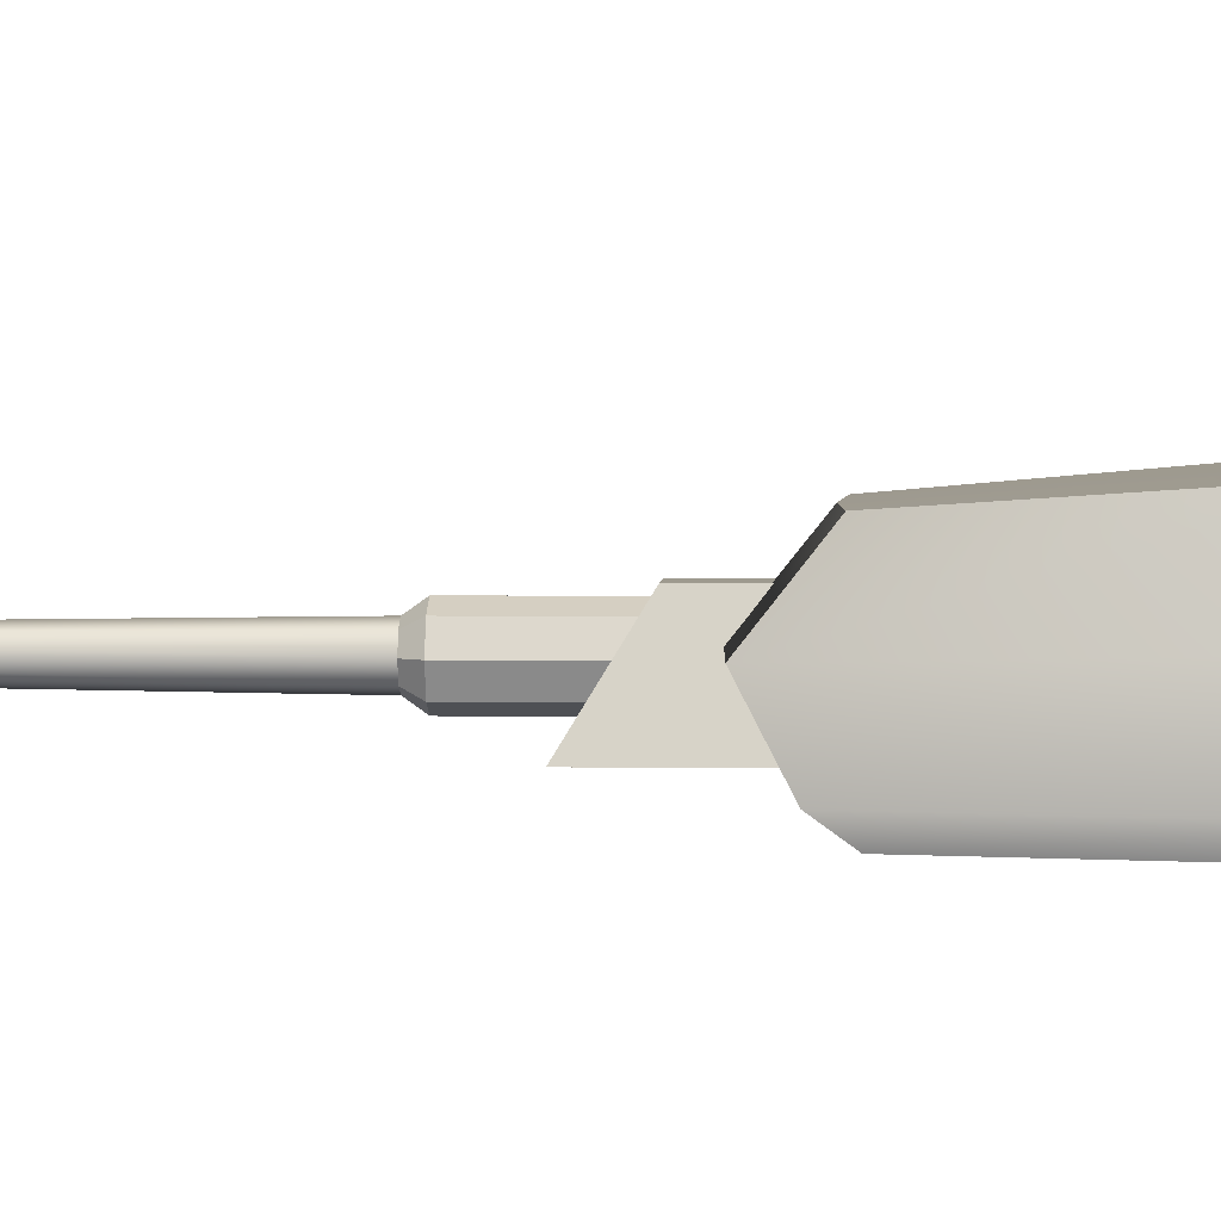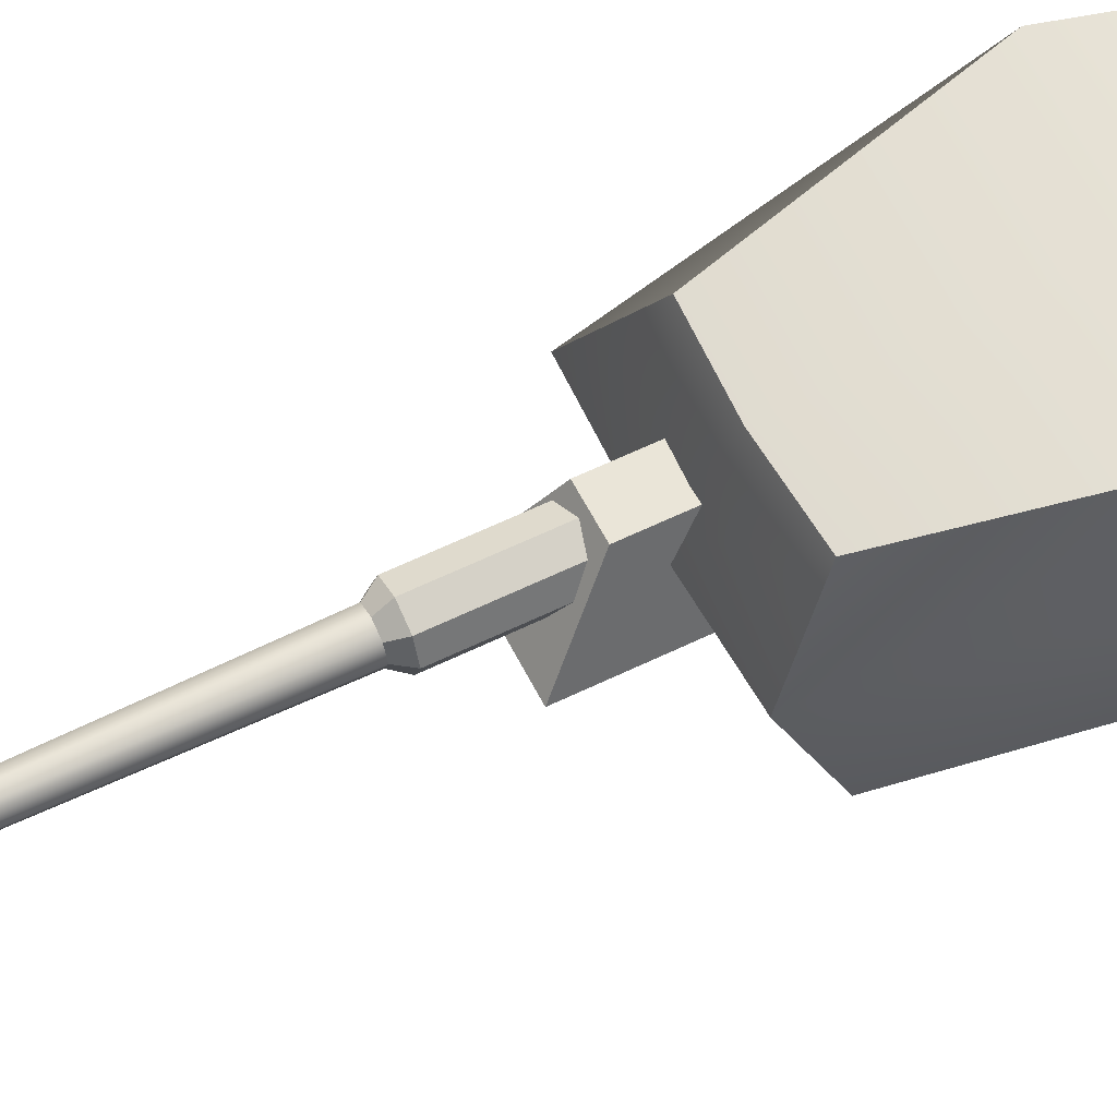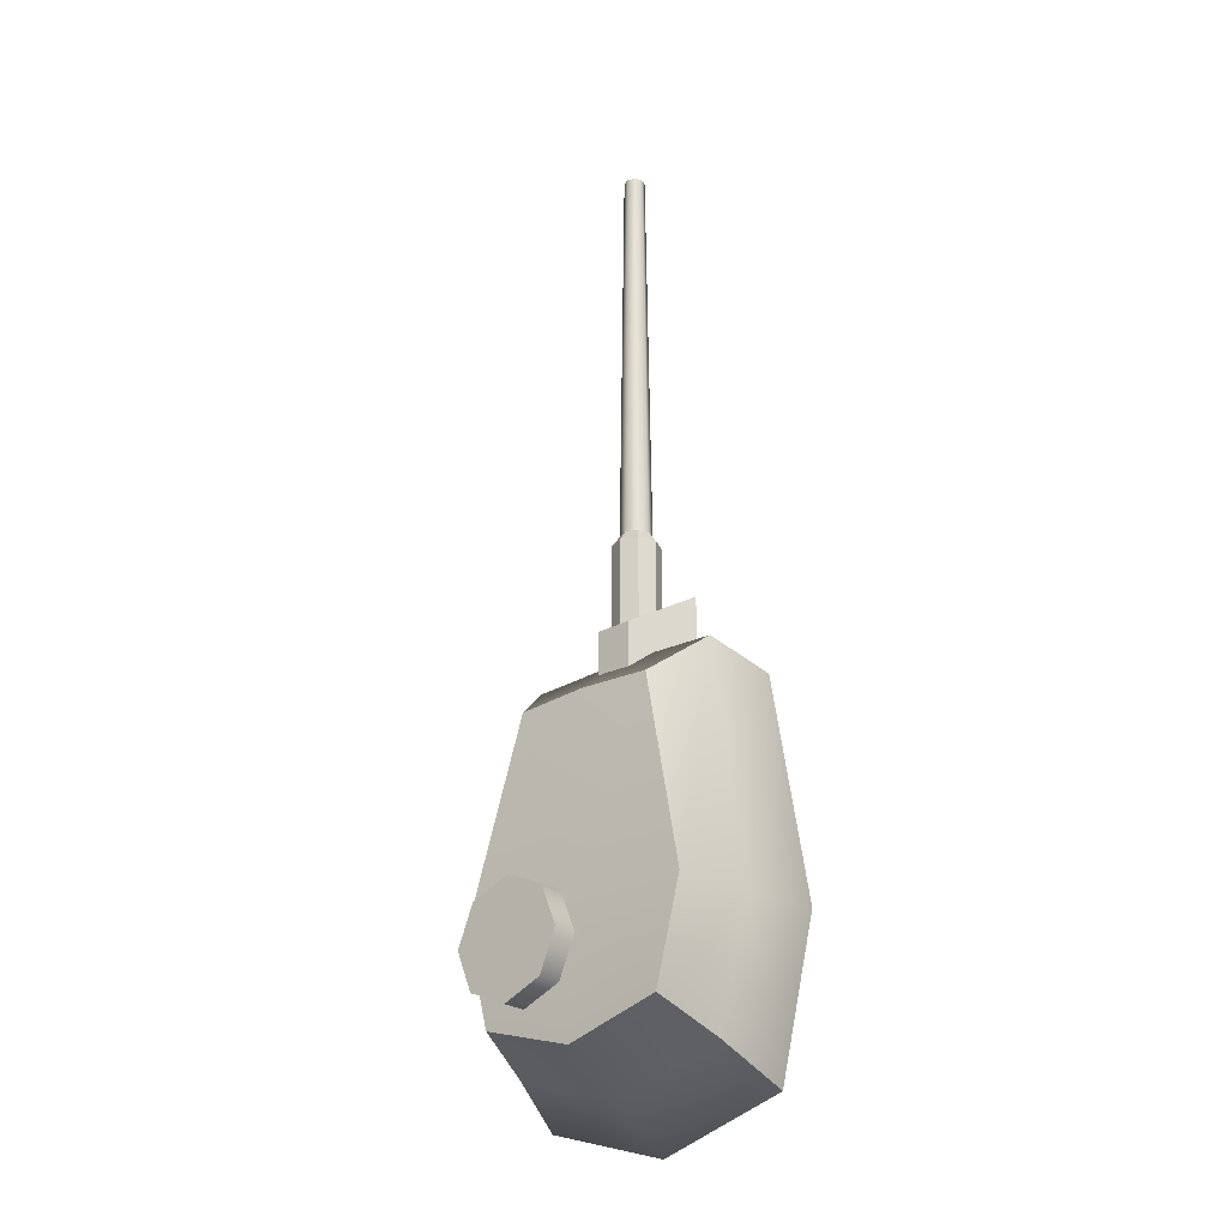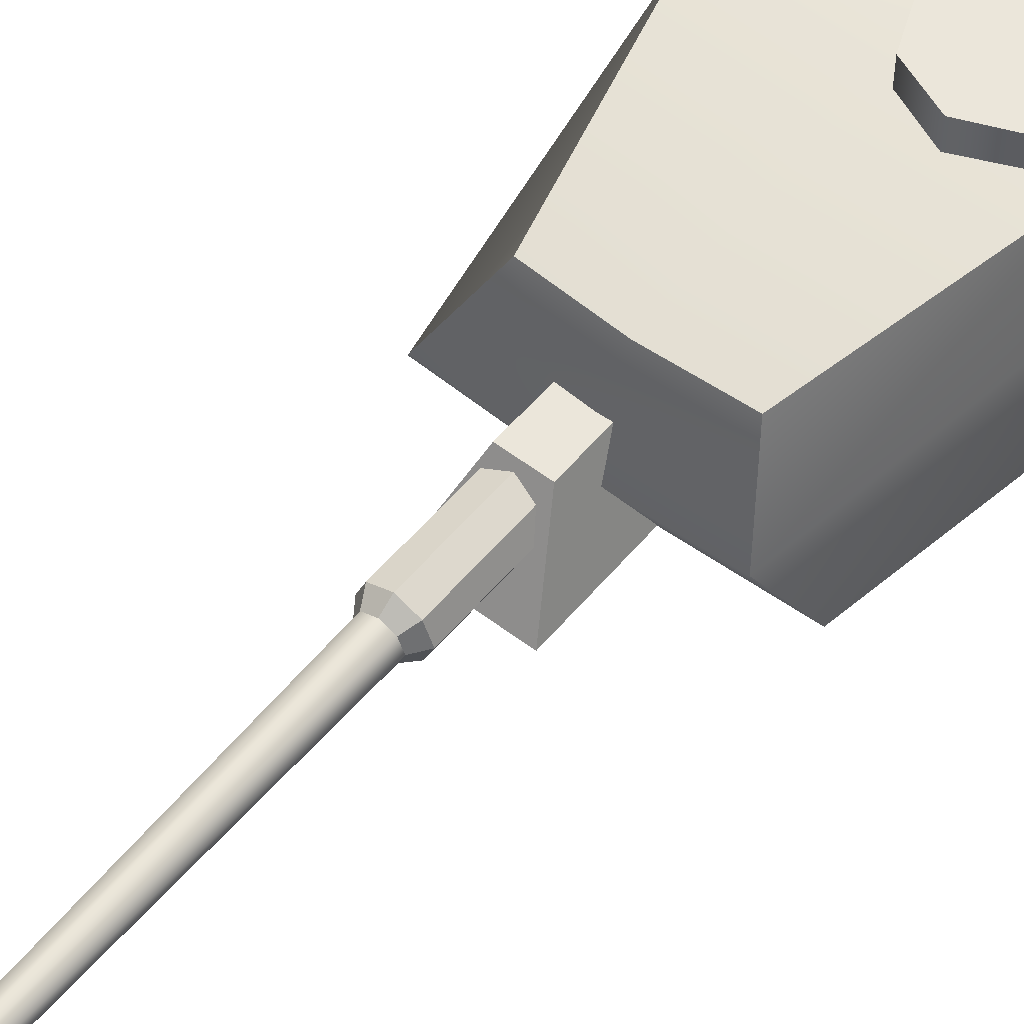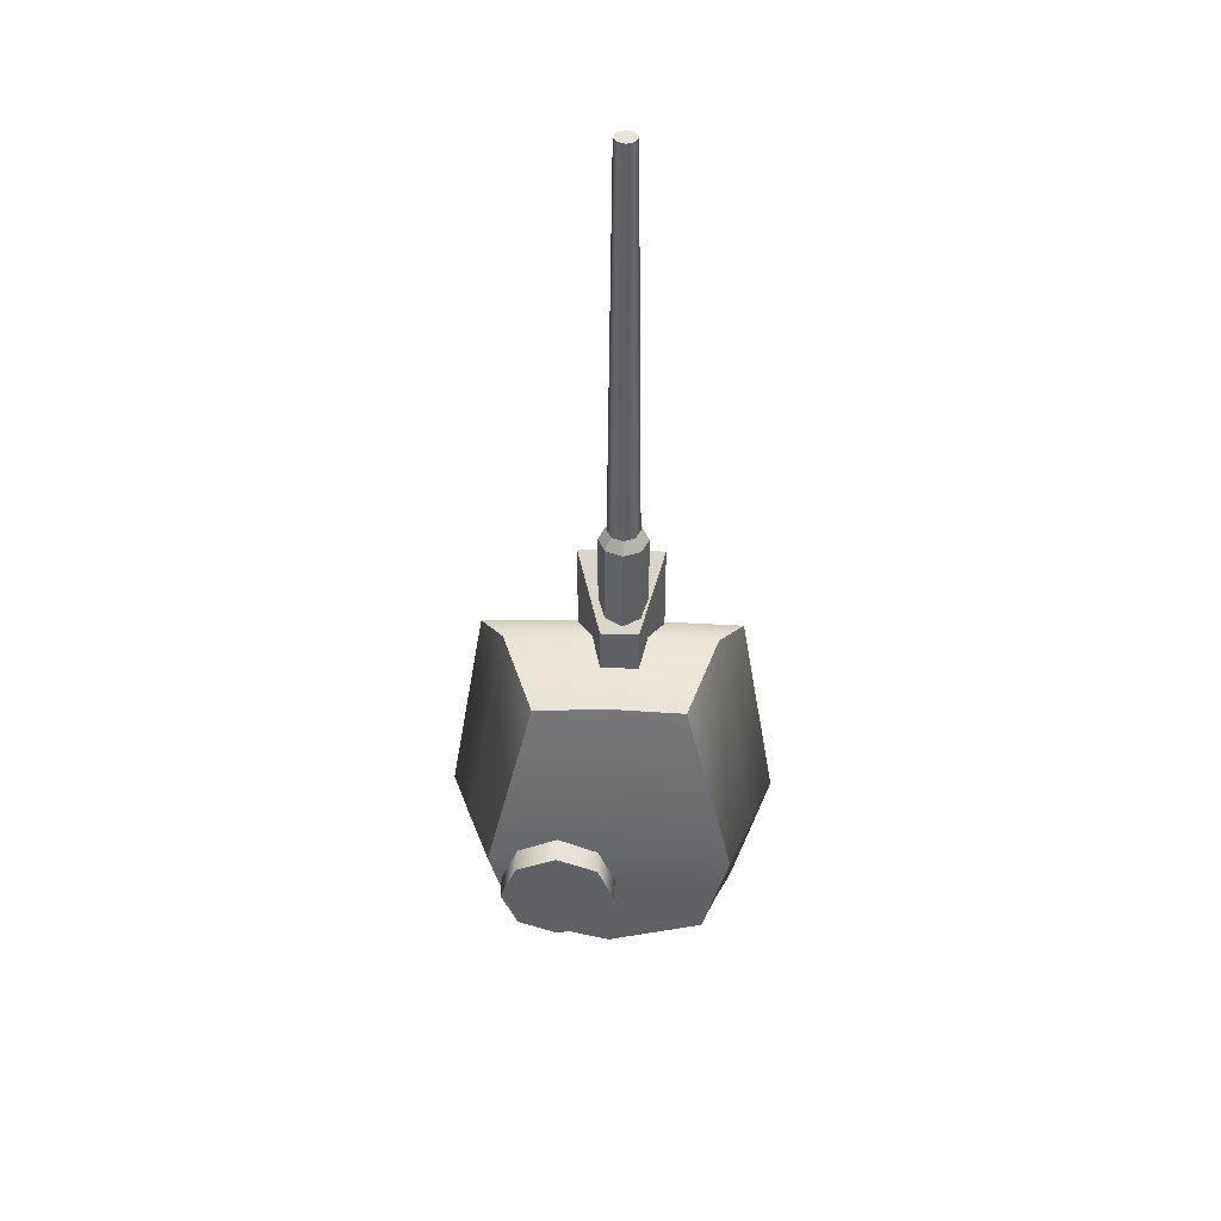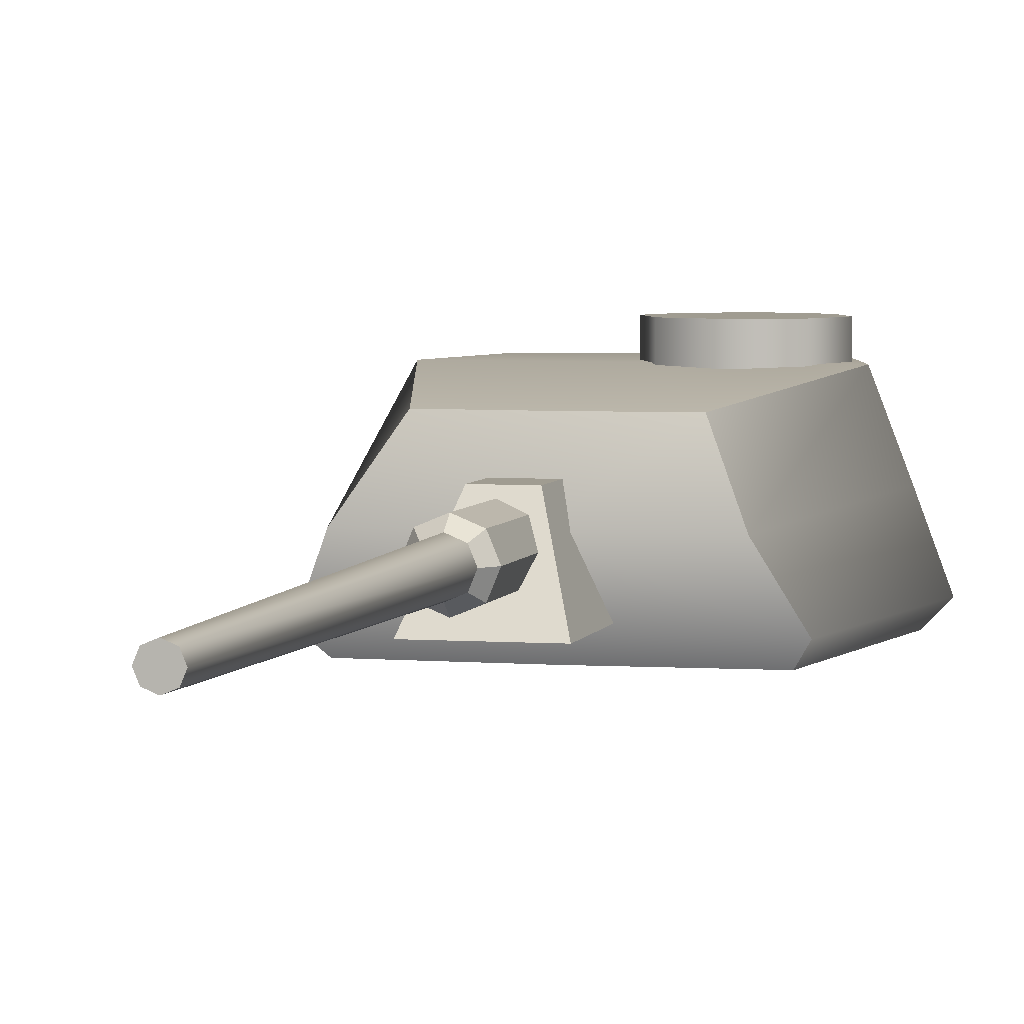
<metadata>
{"format":"obj","ext":"obj","renderer":"f3d","projection":"perspective","resolution":1024,"background":"white","views":[{"elev":3.7,"azim":93.1,"up":"+Y"},{"elev":59.3,"azim":63.3,"up":"+Y"},{"elev":-25.4,"azim":-138.9,"up":"+Z"},{"elev":54.8,"azim":39.0,"up":"+Y"},{"elev":43.0,"azim":-178.3,"up":"+Z"},{"elev":4.4,"azim":13.5,"up":"+Y"}]}
</metadata>
<code>
v  13.82 25.55 -7.064
v  12.04 32.09 -3.278
v  15.58 31.86 9.624
v  17.82 25.55 8.973
v  0 25.55 -11.23
v  0 32.09 -7.141
v  13.82 25.55 33.3
v  11.07 31.09 36.36
v  0 31.09 36.79
v  0 25.55 33.81
v  10.26 38.68 -0.1536
v  13.09 38.68 10.32
v  0 38.68 -3.104
v  7.922 37.03 31.61
v  0 37.03 32.05
v  16.01 23.66 9.269
v  12.46 23.66 -4.977
v  0 23.66 -8.68
v  0 23.66 31.33
v  12.46 23.66 30.88
v  0 38.68 10.32
v  -13.82 25.55 -7.064
v  -17.82 25.55 8.973
v  -15.58 31.86 9.624
v  -12.04 32.09 -3.278
v  -13.82 25.55 33.3
v  -11.07 31.09 36.36
v  -10.26 38.68 -0.1536
v  -13.09 38.68 10.32
v  -7.922 37.03 31.61
v  -12.46 23.66 -4.977
v  -16.01 23.66 9.269
v  -12.46 23.66 30.88
o Cylinder001
g Cylinder001
f 1 2 3
f 3 4 1
f 5 6 2
f 2 1 5
f 7 8 9
f 9 10 7
f 4 3 8
f 8 7 4
f 11 12 3
f 3 2 11
f 13 11 2
f 2 6 13
f 14 15 9
f 9 8 14
f 12 14 8
f 8 3 12
f 1 4 16
f 16 17 1
f 5 1 17
f 17 18 5
f 7 10 19
f 19 20 7
f 4 7 20
f 20 16 4
f 14 12 21
f 21 15 14
f 11 13 21
f 21 12 11
f 22 23 24
f 24 25 22
f 5 22 25
f 25 6 5
f 26 10 9
f 9 27 26
f 23 26 27
f 27 24 23
f 28 25 24
f 24 29 28
f 13 6 25
f 25 28 13
f 30 27 9
f 9 15 30
f 29 24 27
f 27 30 29
f 22 31 32
f 32 23 22
f 5 18 31
f 31 22 5
f 26 33 19
f 19 10 26
f 23 32 33
f 33 26 23
f 30 15 21
f 21 29 30
f 28 29 21
f 21 13 28
v  0.4511 30.44 50.48
v  -0.0443 31.64 50.48
v  -0.4463 31.23 94.3
v  -0.1174 30.44 94.3
v  -1.24 32.13 50.48
v  -1.24 31.56 94.3
v  -2.436 31.64 50.48
v  -2.034 31.23 94.3
v  -2.932 30.44 50.48
v  -2.363 30.44 94.3
v  -2.436 29.24 50.48
v  -2.034 29.65 94.3
v  -1.24 28.75 50.48
v  -1.24 29.32 94.3
v  -0.0443 29.24 50.48
v  -0.4463 29.65 94.3
v  1.318 30.44 49.26
v  0.569 32.25 49.26
v  -1.24 33 49.26
v  -3.049 32.25 49.26
v  -3.799 30.44 49.26
v  -3.049 28.63 49.26
v  -1.24 27.88 49.26
v  0.569 28.63 49.26
v  1.318 30.44 37.72
v  0.569 32.25 37.72
v  -1.24 33 37.72
v  -3.049 32.25 37.72
v  -3.799 30.44 37.72
v  -3.049 28.63 37.72
v  -1.24 27.88 37.72
v  0.569 28.63 37.72
o Cylinder002
g Cylinder002
f 34 35 36
f 36 37 34
f 35 38 39
f 39 36 35
f 38 40 41
f 41 39 38
f 40 42 43
f 43 41 40
f 42 44 45
f 45 43 42
f 44 46 47
f 47 45 44
f 46 48 49
f 49 47 46
f 48 34 37
f 37 49 48
f 37 36 39
f 39 41 43
f 43 45 47
f 39 43 47
f 37 39 47
f 49 37 47
f 35 34 50
f 50 51 35
f 38 35 51
f 51 52 38
f 40 38 52
f 52 53 40
f 42 40 53
f 53 54 42
f 44 42 54
f 54 55 44
f 46 44 55
f 55 56 46
f 48 46 56
f 56 57 48
f 34 48 57
f 57 50 34
f 51 50 58
f 58 59 51
f 52 51 59
f 59 60 52
f 53 52 60
f 60 61 53
f 54 53 61
f 61 62 54
f 55 54 62
f 62 63 55
f 56 55 63
f 63 64 56
f 57 56 64
f 64 65 57
f 50 57 65
f 65 58 50
v  -5.476 26.19 44.02
v  -2.918 33.68 39.45
v  -2.918 33.68 33.66
v  -5.476 26.19 33.66
v  3.584 26.19 44.02
v  3.584 26.19 33.66
v  1.026 33.68 33.66
v  1.026 33.68 39.45
o Box003
g Box003
f 66 67 68
f 68 69 66
f 70 71 72
f 72 73 70
f 66 69 71
f 71 70 66
f 69 68 72
f 72 71 69
f 68 67 73
f 73 72 68
f 67 66 70
f 70 73 67
v  5.505 34.51 7.211
v  9.866 34.51 2.85
v  11.67 34.51 7.211
v  5.505 34.51 1.044
v  1.144 34.51 2.85
v  -0.662 34.51 7.211
v  1.144 34.51 11.57
v  5.505 34.51 13.38
v  9.866 34.51 11.57
v  9.866 41.27 2.85
v  11.67 41.27 7.211
v  5.505 41.27 1.044
v  1.144 41.27 2.85
v  -0.662 41.27 7.211
v  1.144 41.27 11.57
v  5.505 41.27 13.38
v  9.866 41.27 11.57
v  5.505 41.27 7.211
o Cylinder003
g Cylinder003
f 74 75 76
f 74 77 75
f 74 78 77
f 74 79 78
f 74 80 79
f 74 81 80
f 74 82 81
f 74 76 82
f 76 83 84
f 76 75 83
f 75 85 83
f 75 77 85
f 77 86 85
f 77 78 86
f 78 87 86
f 78 79 87
f 79 88 87
f 79 80 88
f 80 89 88
f 80 81 89
f 81 90 89
f 81 82 90
f 82 84 90
f 82 76 84
f 91 84 83
f 91 83 85
f 91 85 86
f 91 86 87
f 91 87 88
f 91 88 89
f 91 89 90
f 91 90 84

</code>
